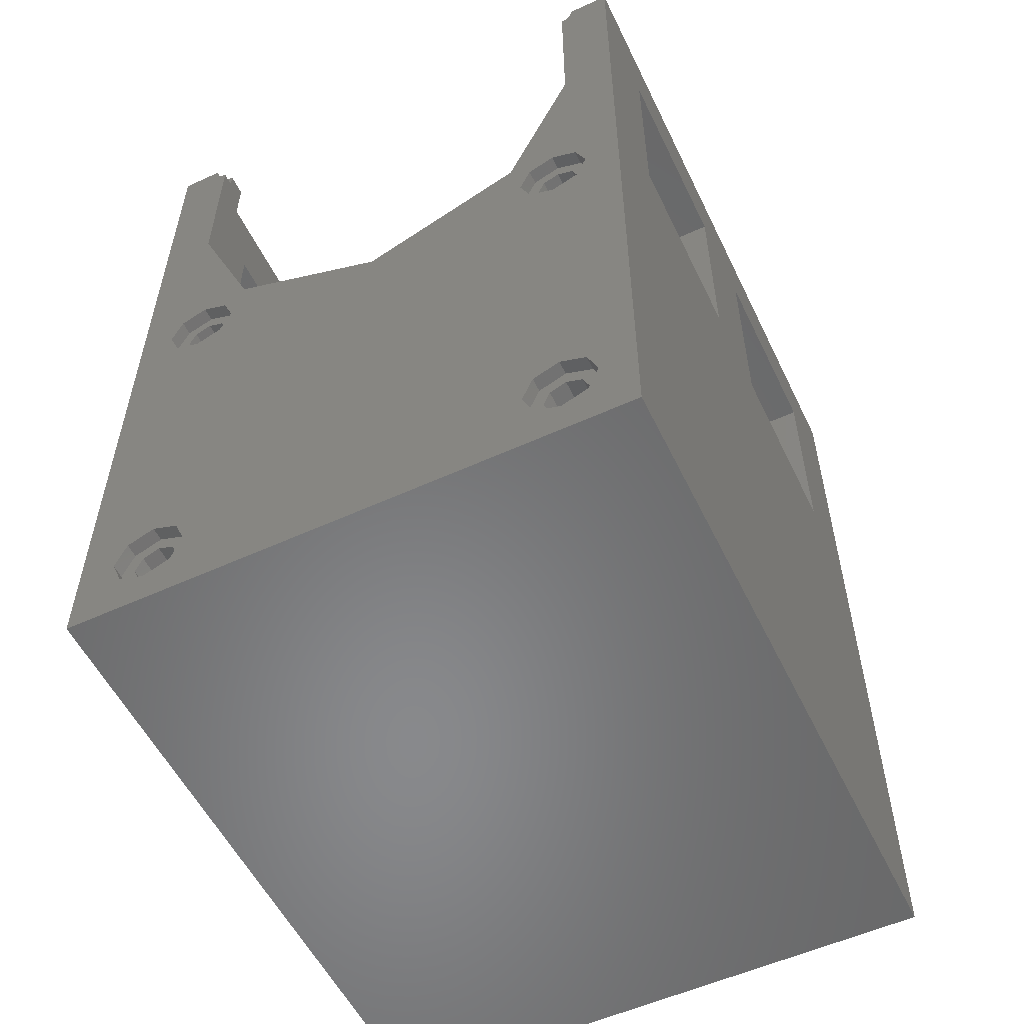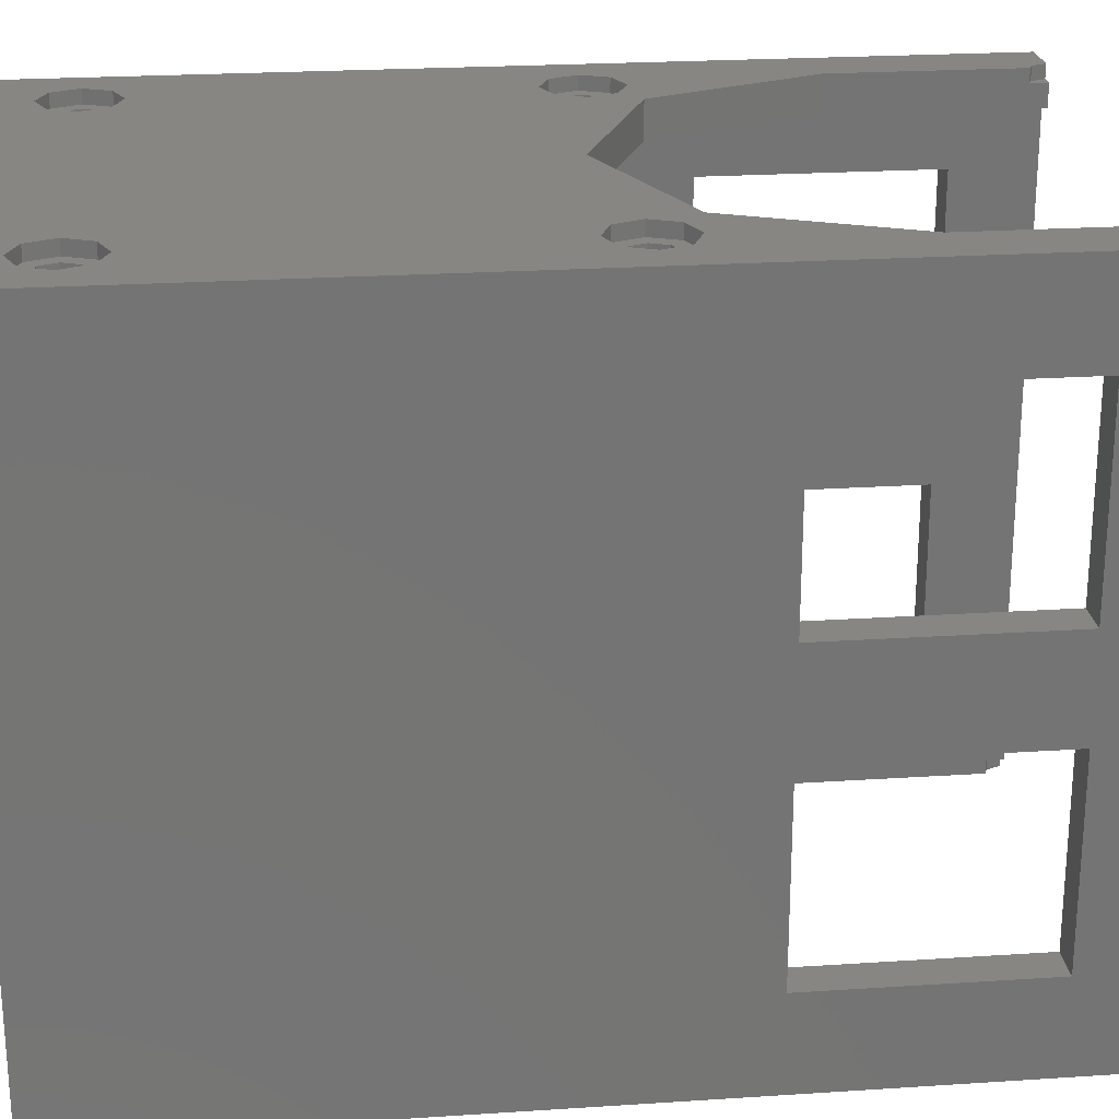
<metadata>
{"format":"stl","ext":"stl","renderer":"f3d","projection":"perspective","resolution":1024,"background":"white","views":[{"elev":-55.2,"azim":25.7,"up":"+Y"},{"elev":23.4,"azim":83.7,"up":"+Z"}]}
</metadata>
<code>
# stl→obj: 356 verts, 756 faces
v -16.5 5.857 -2.867
v -14.35 18.86 -2.867
v -14.35 5.857 -2.867
v -16.5 18.86 -2.867
v 14.35 5.857 -2.867
v 16.5 18.86 -2.867
v 16.5 5.857 -2.867
v 14.35 18.86 -2.867
v -16.5 18.86 -14.33
v -14.35 5.857 -14.33
v -14.35 18.86 -14.33
v -16.5 5.857 -14.33
v 14.35 18.86 -14.33
v 16.5 5.857 -14.33
v 16.5 18.86 -14.33
v 14.35 5.857 -14.33
v -16.5 5.857 14.33
v -14.35 18.86 14.33
v -14.35 5.857 14.33
v -16.5 18.86 14.33
v 14.35 5.857 14.33
v 16.5 18.86 14.33
v 16.5 5.857 14.33
v 14.35 18.86 14.33
v -16.5 18.86 2.867
v -14.35 5.857 2.867
v -14.35 18.86 2.867
v -16.5 5.857 2.867
v 14.35 18.86 2.867
v 16.5 5.857 2.867
v 16.5 18.86 2.867
v 14.35 5.857 2.867
v -16.5 23.5 -19.7
v -16.5 -28.5 -19.7
v -16.5 -28.5 19.7
v -16.5 23.5 19.7
v -13.28 22.49 19.7
v -13.73 22.67 19.7
v -13.28 12 19.7
v -10.67 -22.67 19.7
v 0 -1.278 19.7
v -10.67 -1.527 19.7
v -10.04 -24.2 19.7
v -12.2 -2.16 19.7
v -12.2 -22.04 19.7
v -13.73 -1.527 19.7
v -13.73 -22.67 19.7
v -14.36 0 19.7
v -14.36 -24.2 19.7
v -9.389 2.611 19.7
v -10.67 1.527 19.7
v -10.04 0 19.7
v -12.2 2.16 19.7
v -13.73 1.527 19.7
v -14.07 23.5 19.7
v 13.73 -1.527 19.7
v 14.36 -24.2 19.7
v 14.36 0 19.7
v 13.73 -22.67 19.7
v 12.2 -2.16 19.7
v 12.2 -22.04 19.7
v 10.67 -1.527 19.7
v 10.67 -22.67 19.7
v 10.04 0 19.7
v 16.5 23.5 19.7
v 16.5 -28.5 19.7
v 13.73 22.67 19.7
v 14.07 23.5 19.7
v 13.28 12 19.7
v 13.28 22.49 19.7
v 13.73 1.527 19.7
v 12.2 2.16 19.7
v 9.389 2.611 19.7
v 10.67 1.527 19.7
v 13.73 -25.73 19.7
v 12.2 -26.36 19.7
v -12.2 -26.36 19.7
v 10.67 -25.73 19.7
v 10.04 -24.2 19.7
v -10.67 -25.73 19.7
v -13.73 -25.73 19.7
v 16.5 -28.5 -19.7
v 16.5 23.5 -19.7
v -10.67 -1.527 -19.7
v 0 -1.278 -19.7
v -10.67 -22.67 -19.7
v -10.04 0 -19.7
v -12.2 -22.04 -19.7
v -12.2 -2.16 -19.7
v -13.73 -22.67 -19.7
v -13.73 -1.527 -19.7
v -14.36 -24.2 -19.7
v -14.36 0 -19.7
v 13.73 -22.67 -19.7
v 14.36 0 -19.7
v 14.36 -24.2 -19.7
v 13.73 -1.527 -19.7
v 12.2 -22.04 -19.7
v 12.2 -2.16 -19.7
v 10.67 -22.67 -19.7
v 10.67 -1.527 -19.7
v -10.04 -24.2 -19.7
v 10.04 -24.2 -19.7
v 13.73 -25.73 -19.7
v 12.2 -26.36 -19.7
v -12.2 -26.36 -19.7
v 10.04 0 -19.7
v 9.389 2.611 -19.7
v 10.67 -25.73 -19.7
v -10.67 -25.73 -19.7
v -13.73 -25.73 -19.7
v 13.28 12 -19.7
v 13.73 1.527 -19.7
v 13.73 22.67 -19.7
v 14.07 23.5 -19.7
v 12.2 2.16 -19.7
v 10.67 1.527 -19.7
v 13.28 22.49 -19.7
v -9.389 2.611 -19.7
v -10.67 1.527 -19.7
v -12.2 2.16 -19.7
v -13.28 12 -19.7
v -13.73 1.527 -19.7
v -13.73 22.67 -19.7
v -13.28 22.49 -19.7
v -14.07 23.5 -19.7
v 14.07 23.5 18.91
v 13.28 23.5 17.63
v 14.35 23.5 17.63
v 14.35 23.5 -17.63
v 14.07 23.5 -18.91
v 13.28 23.5 -17.63
v 13.28 23.5 18.91
v 13.28 23.5 -18.91
v -14.07 23.5 -18.91
v -13.28 23.5 -17.63
v -13.28 23.5 -18.91
v -13.28 23.5 18.91
v -13.28 23.5 17.63
v -14.07 23.5 18.91
v -14.35 23.5 17.63
v -14.35 23.5 -17.63
v -10.88 0 17.63
v -11.27 0.9334 18.91
v -11.27 0.9334 17.63
v -10.88 0 18.91
v -13.13 0.9334 17.63
v -12.2 1.32 18.91
v -13.13 0.9334 18.91
v -12.2 1.32 17.63
v -13.52 0 18.91
v -13.52 0 17.63
v -11.27 -0.9334 17.63
v -11.27 -0.9334 18.91
v -13.13 -0.9334 18.91
v -13.13 -0.9334 17.63
v -12.2 -1.32 18.91
v -12.2 -1.32 17.63
v -10.88 -24.2 17.63
v -11.27 -23.27 18.91
v -11.27 -23.27 17.63
v -10.88 -24.2 18.91
v -13.13 -23.27 17.63
v -12.2 -22.88 18.91
v -13.13 -23.27 18.91
v -12.2 -22.88 17.63
v -13.52 -24.2 18.91
v -13.52 -24.2 17.63
v -11.27 -25.13 17.63
v -11.27 -25.13 18.91
v -12.2 -25.52 17.63
v -13.13 -25.13 18.91
v -12.2 -25.52 18.91
v -13.13 -25.13 17.63
v 13.52 0 17.63
v 13.13 0.9334 18.91
v 13.13 0.9334 17.63
v 13.52 0 18.91
v 10.88 0 18.91
v 11.27 0.9334 17.63
v 11.27 0.9334 18.91
v 10.88 0 17.63
v 12.2 1.32 17.63
v 12.2 1.32 18.91
v 13.13 -0.9334 17.63
v 12.2 -1.32 18.91
v 13.13 -0.9334 18.91
v 12.2 -1.32 17.63
v 11.27 -0.9334 18.91
v 11.27 -0.9334 17.63
v 13.52 -24.2 17.63
v 13.13 -23.27 18.91
v 13.13 -23.27 17.63
v 13.52 -24.2 18.91
v 10.88 -24.2 18.91
v 11.27 -23.27 17.63
v 11.27 -23.27 18.91
v 10.88 -24.2 17.63
v 12.2 -22.88 17.63
v 12.2 -22.88 18.91
v 13.13 -25.13 17.63
v 13.13 -25.13 18.91
v 12.2 -25.52 18.91
v 12.2 -25.52 17.63
v 11.27 -25.13 18.91
v 11.27 -25.13 17.63
v -10.88 0 -18.91
v -11.27 0.9334 -17.63
v -11.27 0.9334 -18.91
v -10.88 0 -17.63
v -13.13 0.9334 -18.91
v -12.2 1.32 -17.63
v -13.13 0.9334 -17.63
v -12.2 1.32 -18.91
v -13.52 0 -17.63
v -13.52 0 -18.91
v -11.27 -0.9334 -18.91
v -11.27 -0.9334 -17.63
v -13.13 -0.9334 -17.63
v -13.13 -0.9334 -18.91
v -12.2 -1.32 -17.63
v -12.2 -1.32 -18.91
v -10.88 -24.2 -18.91
v -11.27 -23.27 -17.63
v -11.27 -23.27 -18.91
v -10.88 -24.2 -17.63
v -13.13 -23.27 -18.91
v -12.2 -22.88 -17.63
v -13.13 -23.27 -17.63
v -12.2 -22.88 -18.91
v -13.52 -24.2 -17.63
v -13.52 -24.2 -18.91
v -11.27 -25.13 -18.91
v -11.27 -25.13 -17.63
v -12.2 -25.52 -18.91
v -13.13 -25.13 -17.63
v -12.2 -25.52 -17.63
v -13.13 -25.13 -18.91
v 13.52 0 -18.91
v 13.13 0.9334 -17.63
v 13.13 0.9334 -18.91
v 13.52 0 -17.63
v 10.88 0 -17.63
v 11.27 0.9334 -18.91
v 11.27 0.9334 -17.63
v 10.88 0 -18.91
v 12.2 1.32 -18.91
v 12.2 1.32 -17.63
v 13.13 -0.9334 -18.91
v 12.2 -1.32 -17.63
v 13.13 -0.9334 -17.63
v 12.2 -1.32 -18.91
v 11.27 -0.9334 -17.63
v 11.27 -0.9334 -18.91
v 13.52 -24.2 -18.91
v 13.13 -23.27 -17.63
v 13.13 -23.27 -18.91
v 13.52 -24.2 -17.63
v 10.88 -24.2 -17.63
v 11.27 -23.27 -18.91
v 11.27 -23.27 -17.63
v 10.88 -24.2 -18.91
v 12.2 -22.88 -18.91
v 12.2 -22.88 -17.63
v 13.13 -25.13 -18.91
v 13.13 -25.13 -17.63
v 12.2 -25.52 -17.63
v 12.2 -25.52 -18.91
v 11.27 -25.13 -17.63
v 11.27 -25.13 -18.91
v -13.73 22.67 18.91
v -13.28 22.49 18.91
v -10.04 0 18.91
v -10.67 1.527 18.91
v -13.73 1.527 18.91
v -14.36 0 18.91
v -12.2 2.16 18.91
v -10.67 -1.527 18.91
v -12.2 -2.16 18.91
v -13.73 -1.527 18.91
v -10.04 -24.2 18.91
v -10.67 -22.67 18.91
v -13.73 -22.67 18.91
v -14.36 -24.2 18.91
v -10.67 -25.73 18.91
v -12.2 -26.36 18.91
v -12.2 -22.04 18.91
v -13.73 -25.73 18.91
v 13.73 22.67 18.91
v 13.28 22.49 18.91
v 14.36 0 18.91
v 13.73 1.527 18.91
v 10.67 1.527 18.91
v 12.2 2.16 18.91
v 10.04 0 18.91
v 13.73 -1.527 18.91
v 12.2 -2.16 18.91
v 10.67 -1.527 18.91
v 14.36 -24.2 18.91
v 13.73 -22.67 18.91
v 10.04 -24.2 18.91
v 10.67 -25.73 18.91
v 10.67 -22.67 18.91
v 12.2 -22.04 18.91
v 13.73 -25.73 18.91
v 12.2 -26.36 18.91
v -13.73 22.67 -18.91
v -13.28 22.49 -18.91
v -10.67 1.527 -18.91
v -10.04 0 -18.91
v -14.36 0 -18.91
v -13.73 1.527 -18.91
v -12.2 2.16 -18.91
v -12.2 -2.16 -18.91
v -10.67 -1.527 -18.91
v -13.73 -1.527 -18.91
v -10.67 -22.67 -18.91
v -10.04 -24.2 -18.91
v -14.36 -24.2 -18.91
v -13.73 -22.67 -18.91
v -12.2 -26.36 -18.91
v -10.67 -25.73 -18.91
v -12.2 -22.04 -18.91
v -13.73 -25.73 -18.91
v 13.73 22.67 -18.91
v 13.28 22.49 -18.91
v 13.73 1.527 -18.91
v 14.36 0 -18.91
v 12.2 2.16 -18.91
v 10.67 1.527 -18.91
v 13.73 -1.527 -18.91
v 12.2 -2.16 -18.91
v 10.67 -1.527 -18.91
v 10.04 0 -18.91
v 13.73 -22.67 -18.91
v 14.36 -24.2 -18.91
v 10.67 -25.73 -18.91
v 10.04 -24.2 -18.91
v 12.2 -26.36 -18.91
v 12.2 -22.04 -18.91
v 10.67 -22.67 -18.91
v 13.73 -25.73 -18.91
v 0 -1.278 -17.63
v 9.389 2.611 -17.63
v 9.389 2.611 17.63
v 0 -1.278 17.63
v -9.389 2.611 -17.63
v -13.28 12 -17.63
v -13.28 12 17.63
v -9.389 2.611 17.63
v 13.28 12 -17.63
v 13.28 12 17.63
v -14.35 -26.65 17.63
v -14.35 -26.65 -17.63
v 14.35 -26.65 17.63
v 14.35 -26.65 -17.63
f 1 2 3
f 2 1 4
f 5 6 7
f 6 5 8
f 9 10 11
f 10 9 12
f 13 14 15
f 14 13 16
f 10 1 3
f 1 10 12
f 14 5 7
f 5 14 16
f 9 2 4
f 2 9 11
f 13 6 8
f 6 13 15
f 17 18 19
f 18 17 20
f 21 22 23
f 22 21 24
f 25 26 27
f 26 25 28
f 29 30 31
f 30 29 32
f 26 17 19
f 17 26 28
f 30 21 23
f 21 30 32
f 25 18 20
f 18 25 27
f 29 22 24
f 22 29 31
f 1 25 4
f 25 1 28
f 4 33 9
f 33 12 9
f 34 1 12
f 1 34 28
f 35 28 34
f 34 12 33
f 33 4 36
f 25 36 4
f 20 36 25
f 17 36 20
f 17 35 36
f 28 35 17
f 37 38 39
f 40 41 42
f 41 40 43
f 44 40 42
f 44 45 40
f 46 45 44
f 46 47 45
f 48 47 46
f 47 48 49
f 50 51 52
f 50 53 51
f 39 53 50
f 39 54 53
f 36 39 38
f 36 38 55
f 48 39 36
f 35 48 36
f 39 48 54
f 56 57 58
f 56 59 57
f 60 59 56
f 60 61 59
f 62 61 60
f 62 63 61
f 41 62 64
f 62 41 63
f 65 58 66
f 67 65 68
f 65 67 69
f 65 69 58
f 69 67 70
f 58 69 71
f 69 72 71
f 73 72 69
f 72 73 74
f 41 64 73
f 74 73 64
f 57 66 58
f 75 66 57
f 76 66 75
f 77 76 78
f 43 63 41
f 63 43 79
f 52 41 50
f 42 41 52
f 79 43 78
f 80 78 43
f 77 78 80
f 76 77 66
f 77 35 66
f 81 35 77
f 49 35 81
f 48 35 49
f 30 6 31
f 6 30 7
f 31 65 22
f 65 23 22
f 66 30 23
f 30 66 7
f 82 7 66
f 66 23 65
f 65 31 83
f 6 83 31
f 15 83 6
f 14 83 15
f 14 82 83
f 7 82 14
f 84 85 86
f 85 84 87
f 88 84 86
f 88 89 84
f 90 89 88
f 90 91 89
f 92 91 90
f 91 92 93
f 94 95 96
f 94 97 95
f 98 97 94
f 98 99 97
f 100 99 98
f 100 101 99
f 102 100 103
f 100 85 101
f 95 82 96
f 82 104 96
f 82 105 104
f 106 105 82
f 101 85 107
f 107 85 108
f 102 103 109
f 86 100 102
f 100 86 85
f 105 106 109
f 109 110 102
f 109 106 110
f 92 34 93
f 111 34 92
f 106 34 111
f 34 106 82
f 82 95 83
f 112 83 95
f 112 95 113
f 114 83 112
f 83 114 115
f 116 112 113
f 108 116 117
f 108 117 107
f 116 108 112
f 114 112 118
f 85 87 119
f 120 119 87
f 121 119 120
f 121 122 119
f 123 122 121
f 93 122 123
f 122 124 125
f 122 33 124
f 122 93 33
f 33 93 34
f 124 33 126
f 34 66 35
f 66 34 82
f 65 127 68
f 128 127 129
f 65 129 127
f 65 130 129
f 130 131 132
f 83 130 65
f 83 131 130
f 131 83 115
f 127 128 133
f 132 131 134
f 135 136 137
f 138 139 140
f 140 36 55
f 141 140 139
f 140 141 36
f 142 36 141
f 136 135 142
f 33 135 126
f 142 33 36
f 135 33 142
f 143 144 145
f 144 143 146
f 147 148 149
f 148 147 150
f 150 144 148
f 144 150 145
f 151 147 149
f 147 151 152
f 153 146 143
f 146 153 154
f 155 152 151
f 152 155 156
f 153 157 154
f 157 153 158
f 158 155 157
f 155 158 156
f 159 160 161
f 160 159 162
f 163 164 165
f 164 163 166
f 166 160 164
f 160 166 161
f 167 163 165
f 163 167 168
f 169 162 159
f 162 169 170
f 171 172 173
f 172 171 174
f 172 168 167
f 168 172 174
f 169 173 170
f 173 169 171
f 175 176 177
f 176 175 178
f 179 180 181
f 180 179 182
f 183 176 184
f 176 183 177
f 180 184 181
f 184 180 183
f 185 186 187
f 186 185 188
f 189 182 179
f 182 189 190
f 185 178 175
f 178 185 187
f 188 189 186
f 189 188 190
f 191 192 193
f 192 191 194
f 195 196 197
f 196 195 198
f 199 192 200
f 192 199 193
f 196 200 197
f 200 196 199
f 201 194 191
f 194 201 202
f 201 203 202
f 203 201 204
f 205 198 195
f 198 205 206
f 204 205 203
f 205 204 206
f 207 208 209
f 208 207 210
f 211 212 213
f 212 211 214
f 214 208 212
f 208 214 209
f 215 211 213
f 211 215 216
f 217 210 207
f 210 217 218
f 219 216 215
f 216 219 220
f 217 221 218
f 221 217 222
f 222 219 221
f 219 222 220
f 223 224 225
f 224 223 226
f 227 228 229
f 228 227 230
f 230 224 228
f 224 230 225
f 231 227 229
f 227 231 232
f 233 226 223
f 226 233 234
f 235 236 237
f 236 235 238
f 236 232 231
f 232 236 238
f 233 237 234
f 237 233 235
f 239 240 241
f 240 239 242
f 243 244 245
f 244 243 246
f 247 240 248
f 240 247 241
f 244 248 245
f 248 244 247
f 249 250 251
f 250 249 252
f 253 246 243
f 246 253 254
f 249 242 239
f 242 249 251
f 252 253 250
f 253 252 254
f 255 256 257
f 256 255 258
f 259 260 261
f 260 259 262
f 263 256 264
f 256 263 257
f 260 264 261
f 264 260 263
f 265 258 255
f 258 265 266
f 265 267 266
f 267 265 268
f 269 262 259
f 262 269 270
f 268 269 267
f 269 268 270
f 138 271 272
f 271 138 140
f 38 140 55
f 140 38 271
f 272 38 37
f 38 272 271
f 273 51 274
f 51 273 52
f 48 275 54
f 275 48 276
f 277 51 53
f 51 277 274
f 278 44 42
f 44 278 279
f 275 53 54
f 53 275 277
f 278 52 273
f 52 278 42
f 146 273 274
f 273 146 278
f 274 144 146
f 277 144 274
f 277 148 144
f 277 149 148
f 149 275 151
f 275 149 277
f 154 278 146
f 157 278 154
f 157 279 278
f 155 279 157
f 155 280 279
f 151 280 155
f 276 151 275
f 151 276 280
f 279 46 44
f 46 279 280
f 46 276 48
f 276 46 280
f 281 40 282
f 40 281 43
f 49 283 47
f 283 49 284
f 285 77 80
f 77 285 286
f 283 45 47
f 45 283 287
f 287 40 45
f 40 287 282
f 162 281 282
f 281 162 285
f 282 160 162
f 287 160 282
f 287 164 160
f 287 165 164
f 165 283 167
f 283 165 287
f 170 285 162
f 173 285 170
f 173 286 285
f 172 286 173
f 172 288 286
f 167 288 172
f 284 167 283
f 167 284 288
f 285 43 281
f 43 285 80
f 286 81 77
f 81 286 288
f 81 284 49
f 284 81 288
f 133 289 127
f 289 133 290
f 289 68 127
f 68 289 67
f 289 70 67
f 70 289 290
f 291 71 292
f 71 291 58
f 293 72 74
f 72 293 294
f 294 71 72
f 71 294 292
f 64 293 74
f 293 64 295
f 178 291 292
f 291 178 296
f 292 176 178
f 294 176 292
f 294 184 176
f 294 181 184
f 181 293 179
f 293 181 294
f 187 296 178
f 186 296 187
f 186 297 296
f 189 297 186
f 189 298 297
f 179 298 189
f 295 179 293
f 179 295 298
f 62 295 64
f 295 62 298
f 296 60 56
f 60 296 297
f 297 62 60
f 62 297 298
f 296 58 291
f 58 296 56
f 299 59 300
f 59 299 57
f 78 301 79
f 301 78 302
f 303 61 63
f 61 303 304
f 304 59 61
f 59 304 300
f 79 303 63
f 303 79 301
f 194 299 300
f 299 194 305
f 300 192 194
f 304 192 300
f 304 200 192
f 304 197 200
f 197 303 195
f 303 197 304
f 202 305 194
f 203 305 202
f 203 306 305
f 205 306 203
f 205 302 306
f 195 302 205
f 301 195 303
f 195 301 302
f 305 57 299
f 57 305 75
f 305 76 75
f 76 305 306
f 306 78 76
f 78 306 302
f 307 137 308
f 137 307 135
f 125 307 308
f 307 125 124
f 307 126 135
f 126 307 124
f 87 309 120
f 309 87 310
f 311 123 312
f 123 311 93
f 121 309 313
f 309 121 120
f 84 314 315
f 314 84 89
f 207 310 315
f 310 207 309
f 315 217 207
f 314 217 315
f 314 222 217
f 314 220 222
f 220 316 216
f 316 220 314
f 209 309 207
f 214 309 209
f 214 313 309
f 211 313 214
f 211 312 313
f 216 312 211
f 311 216 316
f 216 311 312
f 123 313 312
f 313 123 121
f 84 310 87
f 310 84 315
f 89 316 314
f 316 89 91
f 316 93 311
f 93 316 91
f 102 317 86
f 317 102 318
f 319 90 320
f 90 319 92
f 110 321 322
f 321 110 106
f 90 323 320
f 323 90 88
f 88 317 323
f 317 88 86
f 223 318 322
f 318 223 317
f 322 233 223
f 321 233 322
f 321 235 233
f 321 238 235
f 238 324 232
f 324 238 321
f 225 317 223
f 230 317 225
f 230 323 317
f 227 323 230
f 227 320 323
f 232 320 227
f 319 232 324
f 232 319 320
f 324 92 319
f 92 324 111
f 110 318 102
f 318 110 322
f 106 324 321
f 324 106 111
f 134 325 326
f 325 134 131
f 114 131 115
f 131 114 325
f 114 326 325
f 326 114 118
f 95 327 113
f 327 95 328
f 117 329 330
f 329 117 116
f 116 327 329
f 327 116 113
f 239 328 331
f 328 239 327
f 331 249 239
f 332 249 331
f 332 252 249
f 332 254 252
f 254 333 246
f 333 254 332
f 241 327 239
f 247 327 241
f 247 329 327
f 244 329 247
f 244 330 329
f 246 330 244
f 334 246 333
f 246 334 330
f 334 117 330
f 117 334 107
f 97 328 95
f 328 97 331
f 333 107 334
f 107 333 101
f 97 332 331
f 332 97 99
f 99 333 332
f 333 99 101
f 96 335 94
f 335 96 336
f 337 103 338
f 103 337 109
f 105 337 339
f 337 105 109
f 100 340 341
f 340 100 98
f 98 335 340
f 335 98 94
f 255 336 342
f 336 255 335
f 342 265 255
f 339 265 342
f 339 268 265
f 339 270 268
f 270 337 262
f 337 270 339
f 257 335 255
f 263 335 257
f 263 340 335
f 260 340 263
f 260 341 340
f 262 341 260
f 338 262 337
f 262 338 341
f 338 100 341
f 100 338 103
f 104 336 96
f 336 104 342
f 104 339 342
f 339 104 105
f 108 343 344
f 343 108 85
f 345 41 73
f 41 345 346
f 347 122 348
f 122 347 119
f 50 349 39
f 349 50 350
f 85 347 343
f 347 85 119
f 346 50 41
f 50 346 350
f 108 351 112
f 351 108 344
f 345 69 352
f 69 345 73
f 136 308 137
f 348 308 136
f 122 308 348
f 308 122 125
f 37 39 272
f 272 139 138
f 349 272 39
f 272 349 139
f 118 112 326
f 326 132 134
f 351 326 112
f 326 351 132
f 128 290 133
f 352 290 128
f 69 290 352
f 290 69 70
f 26 2 27
f 2 26 3
f 27 141 18
f 141 19 18
f 353 26 19
f 26 353 3
f 354 3 353
f 353 19 141
f 141 27 142
f 2 142 27
f 11 142 2
f 10 142 11
f 10 354 142
f 3 354 10
f 153 346 161
f 346 153 143
f 166 153 161
f 166 158 153
f 163 158 166
f 163 156 158
f 168 156 163
f 156 168 152
f 177 352 175
f 183 352 177
f 345 183 180
f 345 180 182
f 183 345 352
f 193 175 191
f 193 185 175
f 199 185 193
f 199 188 185
f 196 188 199
f 196 190 188
f 159 196 198
f 196 346 190
f 175 355 191
f 355 201 191
f 355 204 201
f 355 206 204
f 190 346 182
f 182 346 345
f 159 198 206
f 161 196 159
f 196 161 346
f 169 206 355
f 206 169 159
f 353 169 355
f 168 353 152
f 174 353 168
f 171 353 174
f 169 353 171
f 355 175 129
f 352 129 175
f 129 352 128
f 346 143 350
f 145 350 143
f 150 350 145
f 349 150 147
f 150 349 350
f 152 349 147
f 141 349 152
f 141 152 353
f 349 141 139
f 5 29 8
f 29 5 32
f 8 130 13
f 130 16 13
f 356 5 16
f 5 356 32
f 355 32 356
f 356 16 130
f 130 8 129
f 29 129 8
f 24 129 29
f 21 129 24
f 21 355 129
f 32 355 21
f 142 348 136
f 354 215 142
f 348 142 215
f 224 343 218
f 343 224 226
f 221 224 218
f 221 228 224
f 219 228 221
f 219 229 228
f 215 229 219
f 229 215 231
f 347 208 210
f 347 212 208
f 348 212 347
f 212 348 213
f 213 348 215
f 251 258 242
f 251 256 258
f 250 256 251
f 250 264 256
f 253 264 250
f 253 261 264
f 343 253 243
f 253 343 261
f 130 242 356
f 351 130 132
f 130 351 242
f 351 240 242
f 351 248 240
f 344 248 351
f 248 344 245
f 343 243 344
f 245 344 243
f 258 356 242
f 266 356 258
f 267 356 266
f 269 356 267
f 226 261 343
f 261 226 259
f 210 343 347
f 218 343 210
f 259 226 269
f 234 269 226
f 269 234 356
f 354 234 237
f 234 354 356
f 236 354 237
f 231 354 236
f 215 354 231
f 356 353 355
f 353 356 354

</code>
